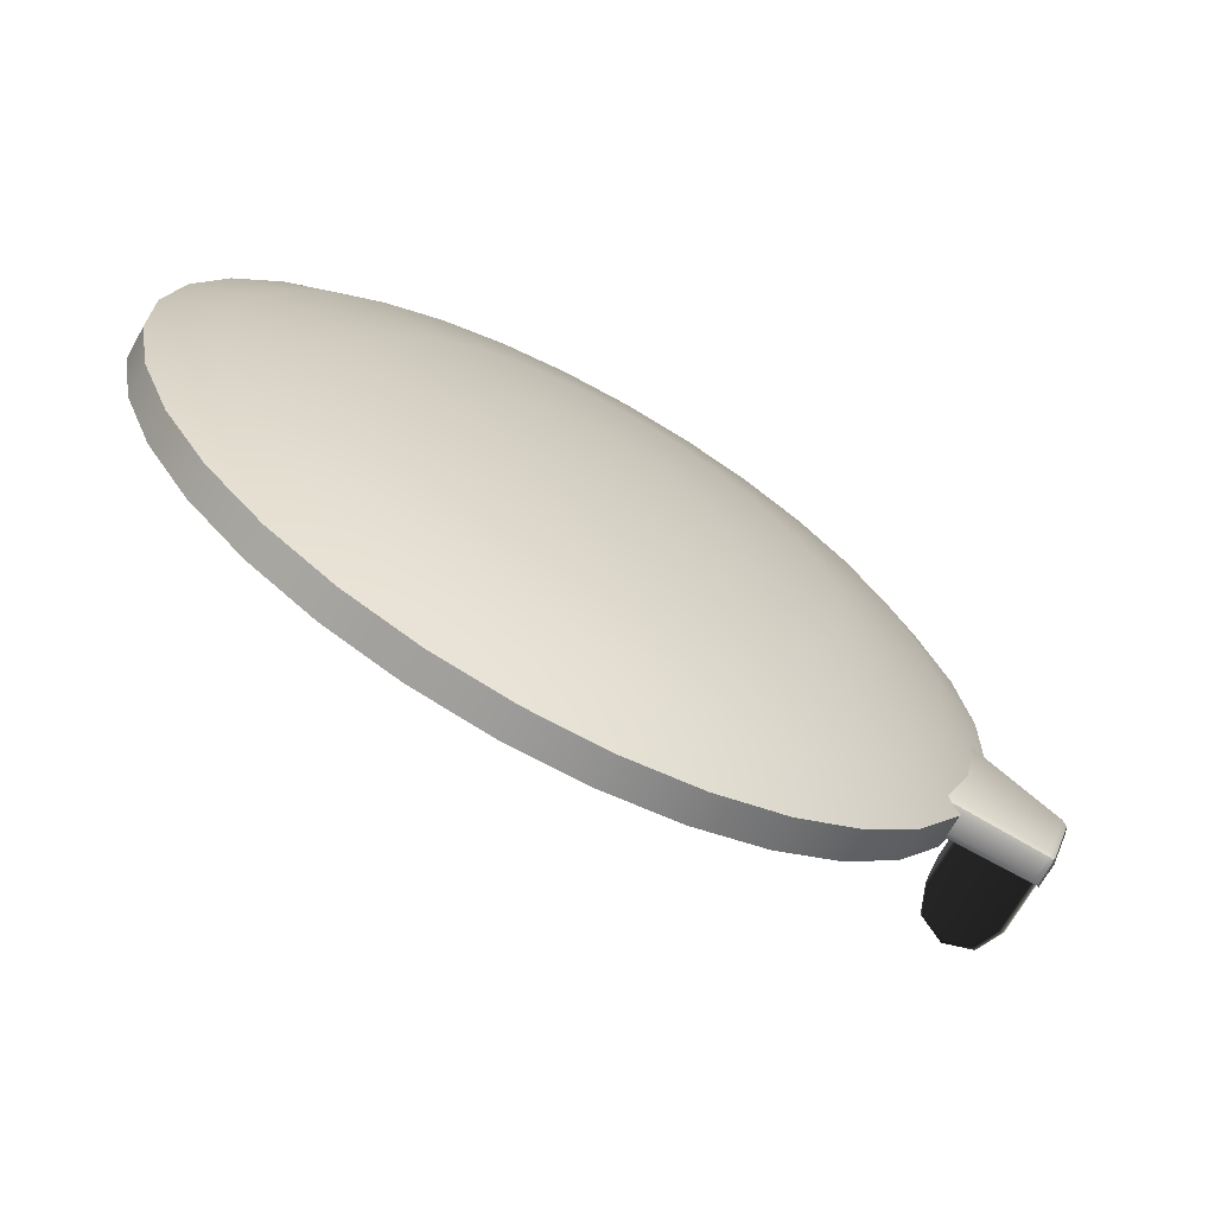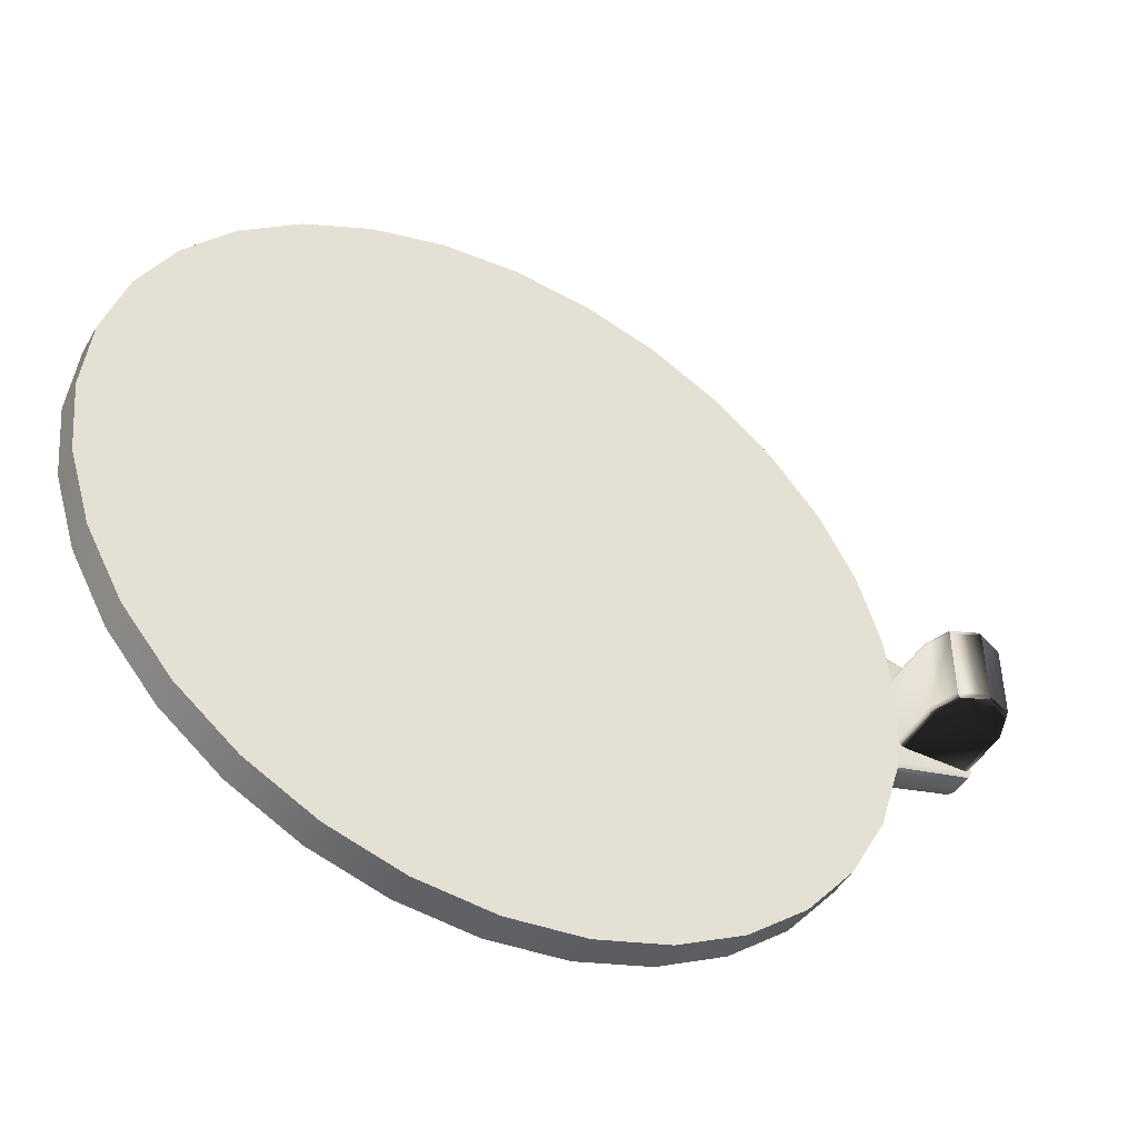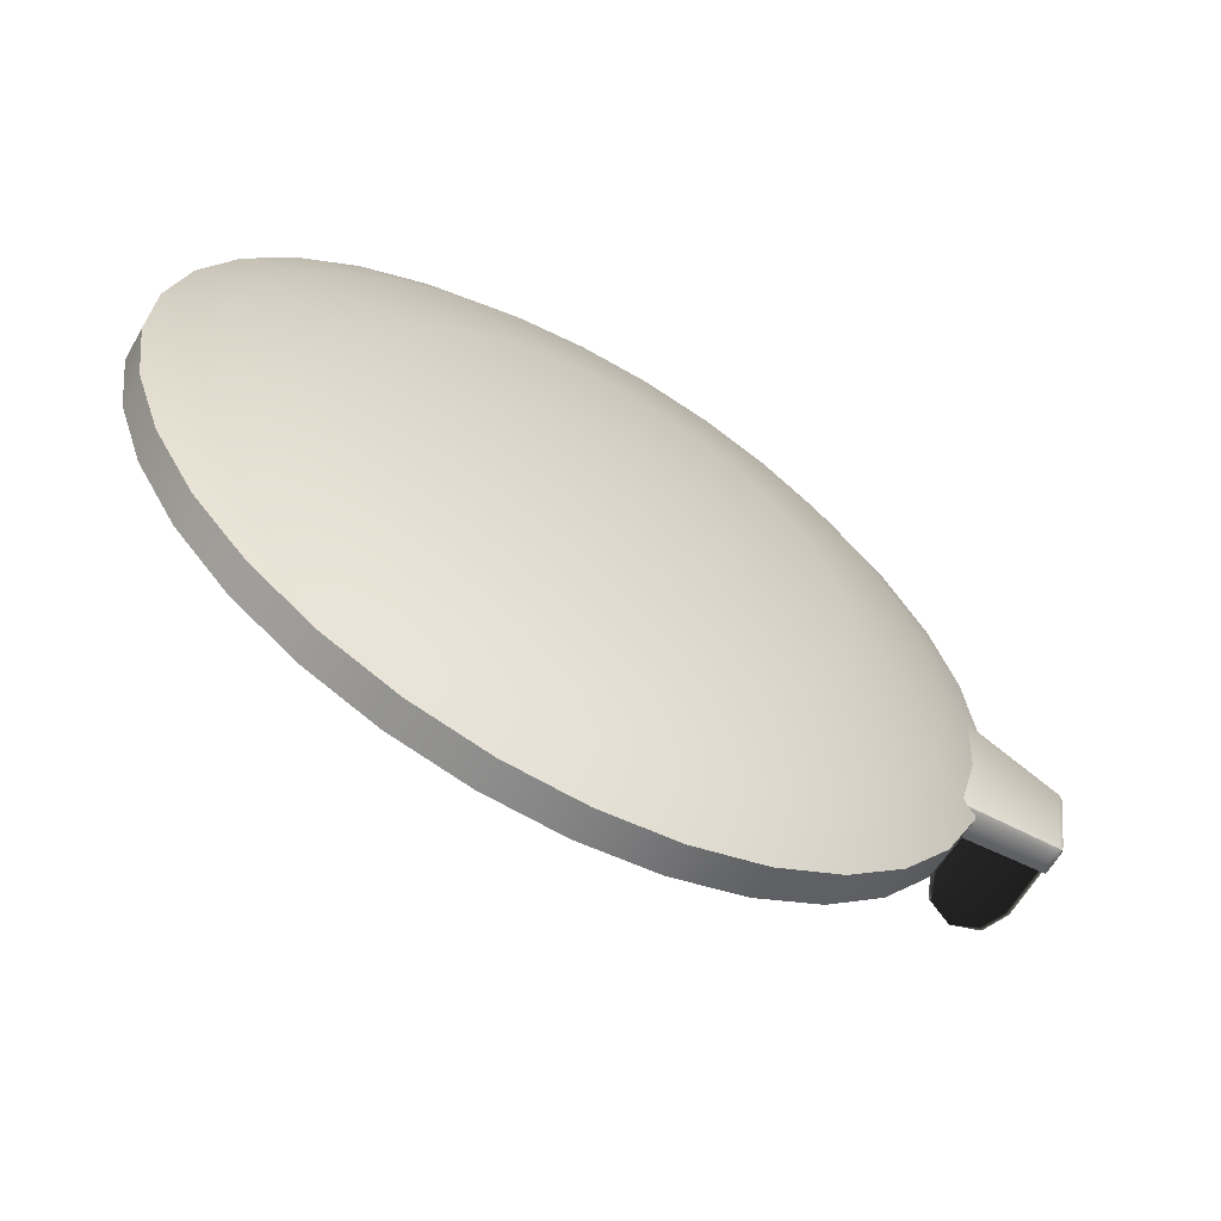
<metadata>
{"format":"obj","ext":"obj","renderer":"f3d","projection":"perspective","resolution":1024,"background":"white","views":[{"elev":13.6,"azim":15.2,"up":"+Y"},{"elev":-46.4,"azim":-58.7,"up":"+Z"},{"elev":24.1,"azim":7.9,"up":"+Y"}]}
</metadata>
<code>
o m_GSO_Wheel_222_Suspension_A.003
v 0.03321 -0.01731 -0.03924
v 0.007067 0.05207 -0.03924
v 0.05671 0.02341 -0.03924
v -0.01644 0.01135 -0.03924
v -0.006282 -0.0284 -0.03924
v -0.01941 -0.01129 -0.03924
v 0.0151 -0.03121 -0.03924
v 0.0366 -0.02028 -0.03776
v 0.01634 -0.03583 -0.03776
v 0.06055 0.0212 -0.03776
v -0.02071 0.0128 -0.03776
v 0.003235 0.05428 -0.03776
v -0.02404 -0.01253 -0.03776
v -0.008676 -0.03254 -0.03776
v -0.006282 -0.0284 0.03963
v -0.01644 0.01135 0.03963
v -0.01941 -0.01129 0.03963
v 0.03321 -0.01731 0.03963
v 0.05671 0.02341 0.03963
v 0.007067 0.05207 0.03963
v 0.0151 -0.03121 0.03963
v -0.008676 -0.03254 0.03816
v 0.01634 -0.03583 0.03816
v -0.02404 -0.01253 0.03816
v -0.02071 0.0128 0.03816
v 0.003235 0.05428 0.03816
v 0.0366 -0.02028 0.03816
v 0.06055 0.0212 0.03816
v 0.001957 0.05501 0.03373
v -0.02071 0.0128 0.03816
v -0.02213 0.01328 0.03373
v 0.001957 0.05501 -0.03334
v -0.02213 0.01328 -0.03334
v -0.02558 -0.01294 0.03373
v -0.02558 -0.01294 -0.03334
v -0.009474 -0.03393 -0.03334
v -0.009474 -0.03393 0.03373
v 0.01675 -0.03738 0.03373
v 0.01675 -0.03738 -0.03334
v 0.03773 -0.02127 0.03373
v 0.03773 -0.02127 -0.03334
v 0.06182 0.02046 0.03373
v 0.06182 0.02046 -0.03334
v 0.01634 -0.03583 -0.03776
v 0.0366 -0.02028 -0.03776
v 0.06055 0.0212 -0.03776
v 0.003235 0.05428 -0.03776
v -0.02071 0.0128 -0.03776
v -0.02404 -0.01253 -0.03776
v -0.008676 -0.03254 -0.03776
v 0.01634 -0.03583 0.03816
v -0.008676 -0.03254 0.03816
v -0.02404 -0.01253 0.03816
v 0.06055 0.0212 0.03816
v 0.0366 -0.02028 0.03816
v 0.0397 -0.006057 0.03373
v -0.009943 0.0226 -0.03334
v -0.009943 0.0226 0.03373
v 0.0397 -0.006057 -0.03334
v 0.007067 0.05207 -0.03924
v 0.05821 0.02601 -0.03334
v 0.05671 0.02341 -0.03924
v 0.008566 0.05466 -0.03334
v 0.06055 0.0212 -0.03776
v 0.06182 0.02046 -0.03334
v 0.05821 0.02601 0.03373
v 0.06182 0.02046 0.03373
v 0.06055 0.0212 0.03816
v 0.05671 0.02341 0.03963
v 0.008566 0.05466 0.03373
v 0.007067 0.05207 0.03963
v 0.003235 0.05428 0.03816
v 0.001957 0.05501 0.03373
v 0.001957 0.05501 -0.03334
v 0.003235 0.05428 -0.03776
v 0.008566 0.05466 -0.03334
v 0.0397 -0.006057 -0.03334
v 0.05821 0.02601 -0.03334
v -0.009943 0.0226 -0.03334
v 0.05821 0.02601 -0.03334
v 0.0397 -0.006057 0.03373
v 0.05821 0.02601 0.03373
v 0.0397 -0.006057 -0.03334
v 0.05821 0.02601 0.03373
v -0.009943 0.0226 0.03373
v 0.008566 0.05466 0.03373
v 0.0397 -0.006057 0.03373
v 0.008566 0.05466 0.03373
v -0.009943 0.0226 -0.03334
v 0.008566 0.05466 -0.03334
v -0.009943 0.0226 0.03373
v -0.01669 0.09169 0.07325
v -0.01316 0.0978 0.06595
v -0.01419 0.09601 0.07111
v -0.01316 0.0978 -0.06595
v -0.01669 0.09169 -0.07325
v -0.01419 0.09601 -0.07111
v -0.02872 0.07085 0.06608
v -0.02519 0.07696 0.07325
v -0.02768 0.07264 0.07115
v -0.02519 0.07696 -0.07325
v -0.02872 0.07085 -0.06608
v -0.02768 0.07264 -0.07115
v 0.06748 0.0401 0.04673
v 0.07329 0.03654 0.03773
v 0.07081 0.04633 0.03949
v 0.07163 0.03756 0.04335
v 0.07283 0.0416 0.04263
v 0.07398 0.04196 0.03823
v 0.06987 0.04448 0.0446
v 0.07081 0.04633 -0.03949
v 0.07329 0.03654 -0.03773
v 0.06748 0.0401 -0.04673
v 0.07398 0.04196 -0.03823
v 0.07283 0.0416 -0.04263
v 0.07163 0.03756 -0.04335
v 0.06987 0.04448 -0.0446
v 0.06028 0.02762 0.04673
v 0.06265 0.0181 0.03773
v 0.06195 0.02089 0.04333
v 0.06028 0.02762 -0.04673
v 0.06265 0.0181 -0.03773
v 0.06195 0.02089 -0.04334
v 0.006331 0.0786 0.07094
v -0.01159 0.08894 0.1392
v -0.04069 0.1057 0.202
v -0.07985 0.1284 0.2571
v -0.1276 0.1559 0.3024
v -0.182 0.1873 0.336
v -0.2411 0.2215 0.3566
v -0.3025 0.2569 0.3636
v -0.364 0.2924 0.3566
v -0.423 0.3265 0.336
v -0.4775 0.3579 0.3024
v -0.5252 0.3855 0.2571
v -0.5644 0.4081 0.202
v -0.5935 0.4249 0.1392
v -0.6114 0.4352 0.07094
v -0.6175 0.4387 0
v -0.6114 0.4352 -0.07094
v -0.5935 0.4249 -0.1392
v -0.5644 0.4081 -0.202
v -0.5252 0.3855 -0.2571
v -0.4775 0.3579 -0.3024
v -0.423 0.3265 -0.336
v -0.364 0.2924 -0.3566
v -0.3025 0.2569 -0.3636
v -0.2411 0.2215 -0.3566
v -0.182 0.1873 -0.336
v -0.1276 0.1559 -0.3024
v -0.07986 0.1284 -0.2571
v -0.04069 0.1057 -0.202
v -0.01159 0.08894 -0.1392
v 0.006331 0.0786 -0.07094
v 0.01238 0.0751 -0
v -0.02609 0.1222 0.06102
v -0.04151 0.1311 0.1197
v -0.06654 0.1455 0.1738
v -0.1002 0.165 0.2212
v -0.1413 0.1887 0.2601
v -0.1881 0.2157 0.289
v -0.2389 0.245 0.3068
v -0.2918 0.2756 0.3128
v -0.3446 0.3061 0.3068
v -0.3954 0.3354 0.289
v -0.4423 0.3624 0.2601
v -0.4833 0.3861 0.2212
v -0.517 0.4056 0.1738
v -0.542 0.4201 0.1197
v -0.5575 0.429 0.06102
v -0.5627 0.432 0
v -0.5575 0.429 -0.06102
v -0.542 0.4201 -0.1197
v -0.517 0.4056 -0.1738
v -0.4833 0.3861 -0.2212
v -0.4423 0.3624 -0.2601
v -0.3954 0.3354 -0.289
v -0.3446 0.3061 -0.3068
v -0.2918 0.2756 -0.3128
v -0.2389 0.245 -0.3068
v -0.1881 0.2157 -0.289
v -0.1413 0.1887 -0.2601
v -0.1002 0.165 -0.2212
v -0.06654 0.1455 -0.1738
v -0.04151 0.1311 -0.1197
v -0.02609 0.1222 -0.06102
v -0.02089 0.1192 -0
v -0.09906 0.1885 0.04185
v -0.1096 0.1947 0.0821
v -0.1268 0.2046 0.1192
v -0.1499 0.2179 0.1517
v -0.1781 0.2342 0.1784
v -0.2102 0.2527 0.1982
v -0.245 0.2728 0.2104
v -0.2813 0.2938 0.2145
v -0.3175 0.3147 0.2104
v -0.3524 0.3348 0.1982
v -0.3845 0.3533 0.1784
v -0.4126 0.3696 0.1517
v -0.4357 0.3829 0.1192
v -0.4529 0.3928 0.0821
v -0.4635 0.399 0.04185
v -0.4671 0.401 0
v -0.4635 0.399 -0.04185
v -0.4529 0.3928 -0.0821
v -0.4357 0.3829 -0.1192
v -0.4126 0.3696 -0.1517
v -0.3845 0.3533 -0.1784
v -0.3524 0.3348 -0.1982
v -0.3175 0.3147 -0.2104
v -0.2813 0.2938 -0.2145
v -0.245 0.2728 -0.2104
v -0.2102 0.2527 -0.1982
v -0.1781 0.2342 -0.1784
v -0.1499 0.2179 -0.1517
v -0.1268 0.2046 -0.1192
v -0.1096 0.1947 -0.0821
v -0.09906 0.1885 -0.04185
v -0.09549 0.1865 -0
v -0.19 0.2543 0.01964
v -0.195 0.2572 0.03852
v -0.2031 0.2618 0.05592
v -0.2139 0.2681 0.07117
v -0.2271 0.2757 0.08369
v -0.2422 0.2844 0.09299
v -0.2585 0.2939 0.09872
v -0.2755 0.3037 0.1007
v -0.2925 0.3135 0.09872
v -0.3089 0.3229 0.09299
v -0.324 0.3316 0.08369
v -0.3372 0.3393 0.07117
v -0.348 0.3455 0.05592
v -0.3561 0.3502 0.03852
v -0.361 0.353 0.01964
v -0.3627 0.354 -0
v -0.361 0.353 -0.01964
v -0.3561 0.3502 -0.03852
v -0.348 0.3455 -0.05592
v -0.3372 0.3393 -0.07117
v -0.324 0.3316 -0.08369
v -0.3089 0.3229 -0.09299
v -0.2925 0.3135 -0.09872
v -0.2755 0.3037 -0.1007
v -0.2585 0.2939 -0.09872
v -0.2422 0.2844 -0.09299
v -0.2271 0.2757 -0.08369
v -0.2139 0.2681 -0.07117
v -0.2031 0.2618 -0.05592
v -0.195 0.2572 -0.03852
v -0.19 0.2543 -0.01964
v -0.1884 0.2534 -0
v -0.2741 0.3062 -0
v -0.007839 0.05405 0.07094
v -0.02576 0.0644 0.1392
v -0.05486 0.0812 0.202
v -0.09402 0.1038 0.2571
v -0.1417 0.1314 0.3024
v -0.1962 0.1628 0.336
v -0.2553 0.1969 0.3566
v -0.3167 0.2324 0.3636
v -0.3781 0.2678 0.3566
v -0.4372 0.302 0.336
v -0.4917 0.3334 0.3024
v -0.5394 0.3609 0.2571
v -0.5786 0.3836 0.202
v -0.6077 0.4004 0.1392
v -0.6256 0.4107 0.07094
v -0.6316 0.4142 0
v -0.6256 0.4107 -0.07094
v -0.6077 0.4004 -0.1392
v -0.5786 0.3836 -0.202
v -0.5394 0.3609 -0.2571
v -0.4917 0.3334 -0.3024
v -0.4372 0.302 -0.336
v -0.3781 0.2678 -0.3566
v -0.3167 0.2324 -0.3636
v -0.2553 0.1969 -0.3566
v -0.1962 0.1628 -0.336
v -0.1417 0.1314 -0.3024
v -0.09402 0.1038 -0.2571
v -0.05486 0.0812 -0.202
v -0.02576 0.0644 -0.1392
v -0.007839 0.05405 -0.07094
v -0.001788 0.05056 -0
v 0.01675 -0.03738 0.03373
v 0.01634 -0.03583 0.03816
v -0.02558 -0.01294 0.03373
v -0.02404 -0.01253 0.03816
v 0.01675 -0.03738 -0.03334
v -0.02558 -0.01294 -0.03334
v -0.02404 -0.01253 -0.03776
v -0.009474 -0.03393 -0.03334
v -0.008676 -0.03254 -0.03776
v -0.009474 -0.03393 0.03373
v -0.008676 -0.03254 0.03816
v 0.01634 -0.03583 -0.03776
v 0.07163 0.03756 0.04335
v 0.07283 0.0416 0.04263
v 0.07283 0.0416 0.04263
v 0.06987 0.04448 0.0446
v 0.07398 0.04196 0.03823
v 0.07398 0.04196 -0.03823
v 0.07283 0.0416 -0.04263
v 0.07283 0.0416 -0.04263
v 0.06987 0.04448 -0.0446
v 0.07163 0.03756 -0.04335
v 0.06195 0.02089 0.04333
v 0.06195 0.02089 0.04333
v 0.06265 0.0181 0.03773
v 0.06265 0.0181 -0.03773
v 0.06195 0.02089 -0.04334
v 0.06195 0.02089 -0.04334
v -0.02768 0.07264 0.07115
v -0.02768 0.07264 0.07115
v -0.02872 0.07085 0.06608
v -0.02519 0.07696 0.07325
v -0.01316 0.0978 0.06595
v -0.01419 0.09601 0.07111
v -0.01419 0.09601 0.07111
v -0.01669 0.09169 0.07325
v -0.02768 0.07264 -0.07115
v -0.02768 0.07264 -0.07115
v -0.02519 0.07696 -0.07325
v -0.02872 0.07085 -0.06608
v -0.01669 0.09169 -0.07325
v -0.01419 0.09601 -0.07111
v -0.01419 0.09601 -0.07111
v -0.01316 0.0978 -0.06595
v 0.01238 0.0751 -0
v 0.006331 0.0786 0.07094
v -0.01159 0.08894 0.1392
v -0.04069 0.1057 0.202
v -0.07985 0.1284 0.2571
v -0.1276 0.1559 0.3024
v -0.182 0.1873 0.336
v -0.2411 0.2215 0.3566
v -0.3025 0.2569 0.3636
v -0.364 0.2924 0.3566
v -0.423 0.3265 0.336
v -0.4775 0.3579 0.3024
v -0.5252 0.3855 0.2571
v -0.5644 0.4081 0.202
v -0.5935 0.4249 0.1392
v -0.6114 0.4352 0.07094
v -0.6175 0.4387 0
v -0.6114 0.4352 -0.07094
v -0.5935 0.4249 -0.1392
v -0.5644 0.4081 -0.202
v -0.5252 0.3855 -0.2571
v -0.4775 0.3579 -0.3024
v -0.423 0.3265 -0.336
v -0.364 0.2924 -0.3566
v -0.3025 0.2569 -0.3636
v -0.2411 0.2215 -0.3566
v -0.182 0.1873 -0.336
v -0.1276 0.1559 -0.3024
v -0.07986 0.1284 -0.2571
v -0.04069 0.1057 -0.202
v -0.01159 0.08894 -0.1392
v 0.006331 0.0786 -0.07094
v -0.001788 0.05056 -0
v -0.007839 0.05405 0.07094
v -0.02576 0.0644 0.1392
v -0.05486 0.0812 0.202
v -0.09402 0.1038 0.2571
v -0.1417 0.1314 0.3024
v -0.1962 0.1628 0.336
v -0.2553 0.1969 0.3566
v -0.3167 0.2324 0.3636
v -0.3781 0.2678 0.3566
v -0.4372 0.302 0.336
v -0.4917 0.3334 0.3024
v -0.5394 0.3609 0.2571
v -0.5786 0.3836 0.202
v -0.6077 0.4004 0.1392
v -0.6256 0.4107 0.07094
v -0.6316 0.4142 0
v -0.6256 0.4107 -0.07094
v -0.6077 0.4004 -0.1392
v -0.5786 0.3836 -0.202
v -0.5394 0.3609 -0.2571
v -0.4917 0.3334 -0.3024
v -0.4372 0.302 -0.336
v -0.3781 0.2678 -0.3566
v -0.3167 0.2324 -0.3636
v -0.2553 0.1969 -0.3566
v -0.1962 0.1628 -0.336
v -0.1417 0.1314 -0.3024
v -0.09402 0.1038 -0.2571
v -0.05486 0.0812 -0.202
v -0.02576 0.0644 -0.1392
v -0.007839 0.05405 -0.07094
f 1 3 2
f 1 2 4
f 1 4 5
f 4 6 5
f 7 1 5
f 8 1 7
f 7 9 8
f 9 7 5
f 10 3 1
f 1 8 10
f 11 4 2
f 2 12 11
f 13 6 4
f 4 11 13
f 14 5 6
f 6 13 14
f 5 14 9
f 15 16 17
f 15 18 16
f 16 18 19
f 16 19 20
f 21 18 15
f 22 21 15
f 21 22 23
f 23 18 21
f 24 15 17
f 15 24 22
f 25 17 16
f 17 25 24
f 26 16 20
f 16 26 25
f 27 19 18
f 18 23 27
f 19 27 28
f 29 30 26
f 30 29 31
f 32 31 29
f 31 32 33
f 33 34 31
f 34 33 290
f 292 287 35
f 287 292 37
f 36 285 294
f 285 36 39
f 289 40 38
f 40 289 41
f 41 42 40
f 42 41 43
f 296 41 289
f 41 296 45
f 45 43 41
f 43 45 46
f 47 33 32
f 33 47 48
f 48 290 33
f 290 48 49
f 291 292 35
f 292 291 50
f 39 293 44
f 293 39 36
f 286 294 285
f 294 286 52
f 295 287 37
f 287 295 288
f 53 31 34
f 31 53 30
f 54 40 42
f 40 54 55
f 38 55 51
f 55 38 40
f 56 58 57
f 57 59 56
f 60 61 62
f 61 60 63
f 62 61 64
f 64 61 65
f 66 65 61
f 65 66 67
f 67 66 68
f 68 66 69
f 70 69 66
f 69 70 71
f 71 70 72
f 72 70 73
f 63 73 70
f 73 63 74
f 74 63 75
f 75 63 60
f 76 77 78
f 77 76 79
f 80 82 81
f 81 83 80
f 84 86 85
f 85 87 84
f 88 90 89
f 89 91 88
f 310 105 309
f 323 113 121
f 111 317 106
f 316 104 320
f 315 122 119
f 104 299 300
f 105 298 107
f 106 108 109
f 111 304 305
f 112 303 114
f 113 115 116
f 118 297 104
f 308 105 107
f 106 302 111
f 301 112 114
f 112 311 306
f 116 121 113
f 315 120 313
f 314 118 316
f 317 110 106
f 319 104 300
f 121 321 323
f 123 324 322
f 113 326 117
f 305 328 111
f 101 102 95
f 175 350 349
f 336 163 337
f 176 351 350
f 337 164 338
f 177 352 351
f 338 165 339
f 178 353 352
f 339 166 340
f 179 354 353
f 340 167 341
f 180 355 354
f 167 342 341
f 181 356 355
f 342 169 343
f 329 156 330
f 356 183 357
f 169 344 343
f 156 331 330
f 183 358 357
f 344 171 345
f 331 158 332
f 358 185 359
f 171 346 345
f 332 159 333
f 185 360 359
f 172 347 346
f 333 160 334
f 186 329 360
f 347 174 348
f 160 335 334
f 174 349 348
f 335 162 336
f 212 181 180
f 167 200 168
f 213 182 181
f 168 201 169
f 219 156 187
f 182 215 183
f 169 202 170
f 188 157 156
f 215 184 183
f 202 171 170
f 189 158 157
f 184 217 185
f 203 172 171
f 158 191 159
f 217 186 185
f 204 173 172
f 159 192 160
f 218 187 186
f 173 206 174
f 160 193 161
f 206 175 174
f 193 162 161
f 207 176 175
f 194 163 162
f 208 177 176
f 195 164 163
f 209 178 177
f 196 165 164
f 210 179 178
f 165 198 166
f 211 180 179
f 198 167 166
f 220 189 188
f 247 216 215
f 202 235 203
f 221 190 189
f 248 217 216
f 235 204 203
f 222 191 190
f 249 218 217
f 236 205 204
f 191 224 192
f 250 219 218
f 205 238 206
f 192 225 193
f 238 207 206
f 225 194 193
f 239 208 207
f 194 227 195
f 240 209 208
f 227 196 195
f 241 210 209
f 196 229 197
f 242 211 210
f 197 230 198
f 243 212 211
f 230 199 198
f 212 245 213
f 199 232 200
f 213 246 214
f 232 201 200
f 251 188 219
f 246 215 214
f 233 202 201
f 223 252 224
f 250 252 251
f 237 252 238
f 224 252 225
f 238 252 239
f 225 252 226
f 239 252 240
f 226 252 227
f 240 252 241
f 227 252 228
f 241 252 242
f 228 252 229
f 242 252 243
f 229 252 230
f 243 252 244
f 230 252 231
f 244 252 245
f 231 252 232
f 245 252 246
f 232 252 233
f 251 252 220
f 246 252 247
f 233 252 234
f 220 252 221
f 247 252 248
f 234 252 235
f 221 252 222
f 248 252 249
f 235 252 236
f 222 252 223
f 249 252 250
f 236 252 237
f 146 383 145
f 133 370 132
f 147 384 146
f 134 371 133
f 148 385 147
f 135 372 134
f 149 386 148
f 136 373 135
f 150 387 149
f 137 374 136
f 124 361 155
f 151 388 150
f 138 375 137
f 125 362 124
f 152 389 151
f 139 376 138
f 126 363 125
f 153 390 152
f 140 377 139
f 127 364 126
f 153 392 391
f 141 378 140
f 128 365 127
f 155 392 154
f 141 380 379
f 129 366 128
f 142 381 380
f 130 367 129
f 144 381 143
f 131 368 130
f 145 382 144
f 132 369 131
f 267 275 283
f 310 112 105
f 323 325 113
f 111 328 317
f 316 118 104
f 315 324 122
f 104 297 299
f 105 301 298
f 106 110 108
f 111 302 304
f 112 306 303
f 113 117 115
f 118 307 297
f 308 309 105
f 106 109 302
f 301 105 112
f 112 310 311
f 116 312 121
f 315 119 120
f 314 307 118
f 317 318 110
f 319 320 104
f 121 312 321
f 123 122 324
f 113 325 326
f 305 327 328
f 99 92 93
f 92 94 93
f 93 95 98
f 99 93 98
f 95 97 96
f 96 101 95
f 101 103 102
f 102 98 95
f 98 100 99
f 175 176 350
f 336 162 163
f 176 177 351
f 337 163 164
f 177 178 352
f 338 164 165
f 178 179 353
f 339 165 166
f 179 180 354
f 340 166 167
f 180 181 355
f 167 168 342
f 181 182 356
f 342 168 169
f 329 187 156
f 356 182 183
f 169 170 344
f 156 157 331
f 183 184 358
f 344 170 171
f 331 157 158
f 358 184 185
f 171 172 346
f 332 158 159
f 185 186 360
f 172 173 347
f 333 159 160
f 186 187 329
f 347 173 174
f 160 161 335
f 174 175 349
f 335 161 162
f 212 213 181
f 167 199 200
f 213 214 182
f 168 200 201
f 219 188 156
f 182 214 215
f 169 201 202
f 188 189 157
f 215 216 184
f 202 203 171
f 189 190 158
f 184 216 217
f 203 204 172
f 158 190 191
f 217 218 186
f 204 205 173
f 159 191 192
f 218 219 187
f 173 205 206
f 160 192 193
f 206 207 175
f 193 194 162
f 207 208 176
f 194 195 163
f 208 209 177
f 195 196 164
f 209 210 178
f 196 197 165
f 210 211 179
f 165 197 198
f 211 212 180
f 198 199 167
f 220 221 189
f 247 248 216
f 202 234 235
f 221 222 190
f 248 249 217
f 235 236 204
f 222 223 191
f 249 250 218
f 236 237 205
f 191 223 224
f 250 251 219
f 205 237 238
f 192 224 225
f 238 239 207
f 225 226 194
f 239 240 208
f 194 226 227
f 240 241 209
f 227 228 196
f 241 242 210
f 196 228 229
f 242 243 211
f 197 229 230
f 243 244 212
f 230 231 199
f 212 244 245
f 199 231 232
f 213 245 246
f 232 233 201
f 251 220 188
f 246 247 215
f 233 234 202
f 146 384 383
f 133 371 370
f 147 385 384
f 134 372 371
f 148 386 385
f 135 373 372
f 149 387 386
f 136 374 373
f 150 388 387
f 137 375 374
f 124 362 361
f 151 389 388
f 138 376 375
f 125 363 362
f 152 390 389
f 139 377 376
f 126 364 363
f 153 391 390
f 140 378 377
f 127 365 364
f 153 154 392
f 141 379 378
f 128 366 365
f 155 361 392
f 141 142 380
f 129 367 366
f 142 143 381
f 130 368 367
f 144 382 381
f 131 369 368
f 145 383 382
f 132 370 369
f 283 284 253
f 253 254 283
f 254 255 283
f 255 256 257
f 257 258 259
f 259 260 261
f 261 262 263
f 263 264 265
f 265 266 267
f 267 268 269
f 269 270 271
f 271 272 273
f 273 274 271
f 274 275 271
f 275 276 277
f 277 278 275
f 278 279 275
f 279 280 283
f 280 281 283
f 281 282 283
f 255 257 259
f 259 261 267
f 261 263 267
f 263 265 267
f 267 269 275
f 269 271 275
f 283 255 259
f 275 279 283
f 283 259 267

</code>
